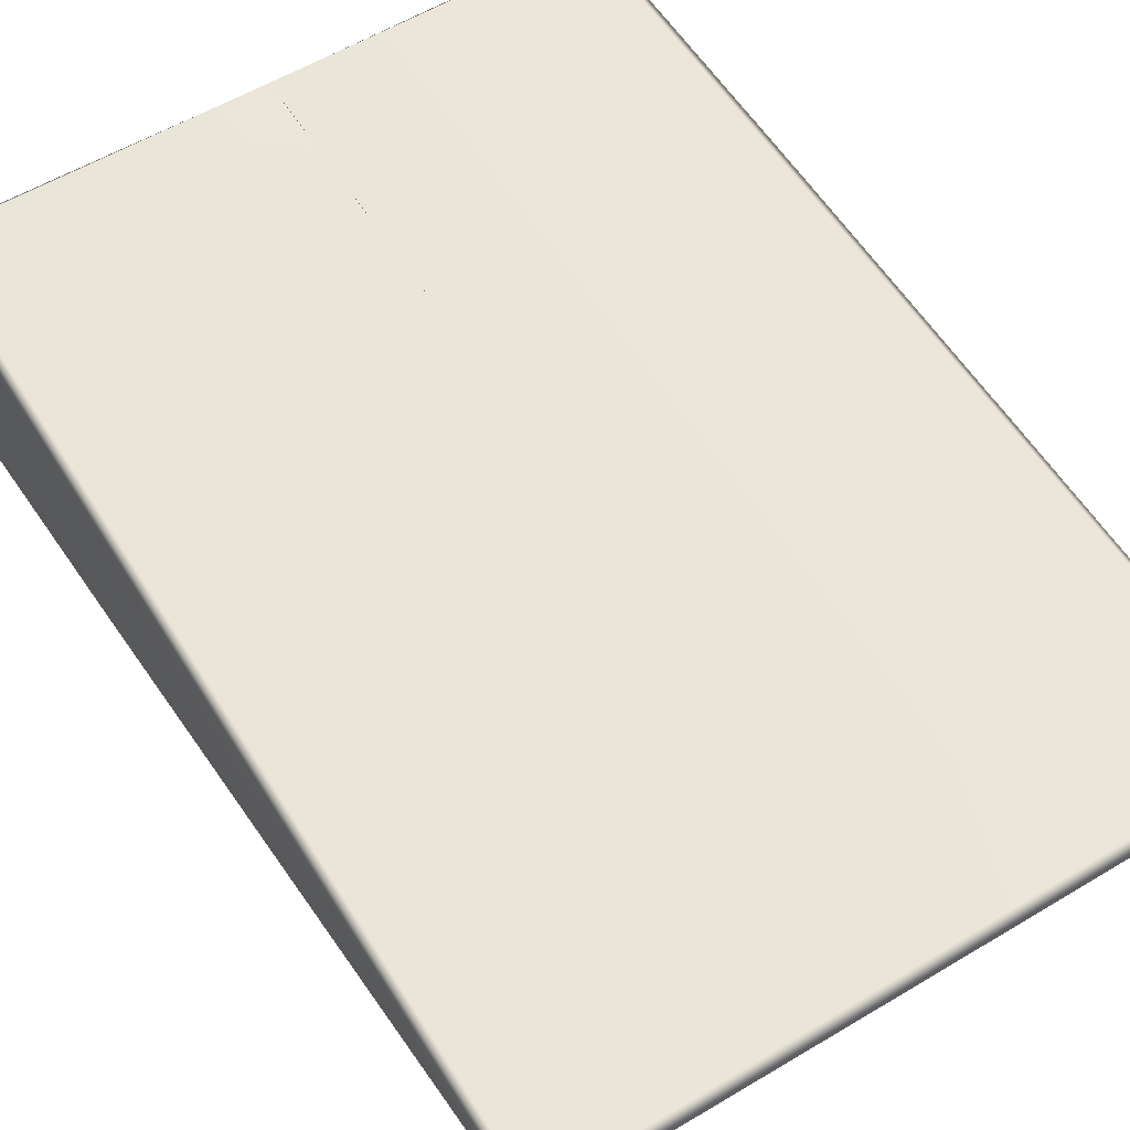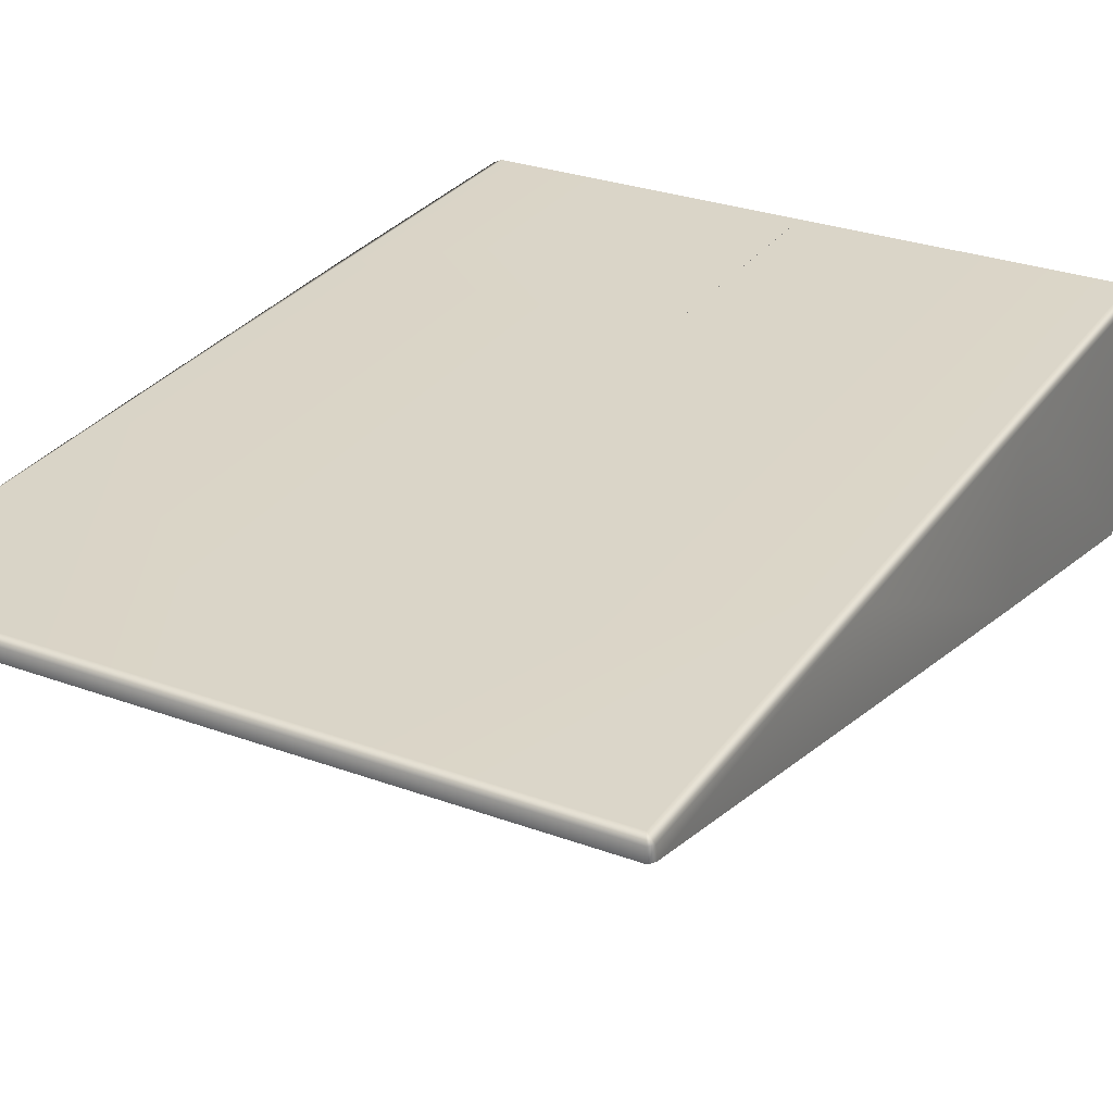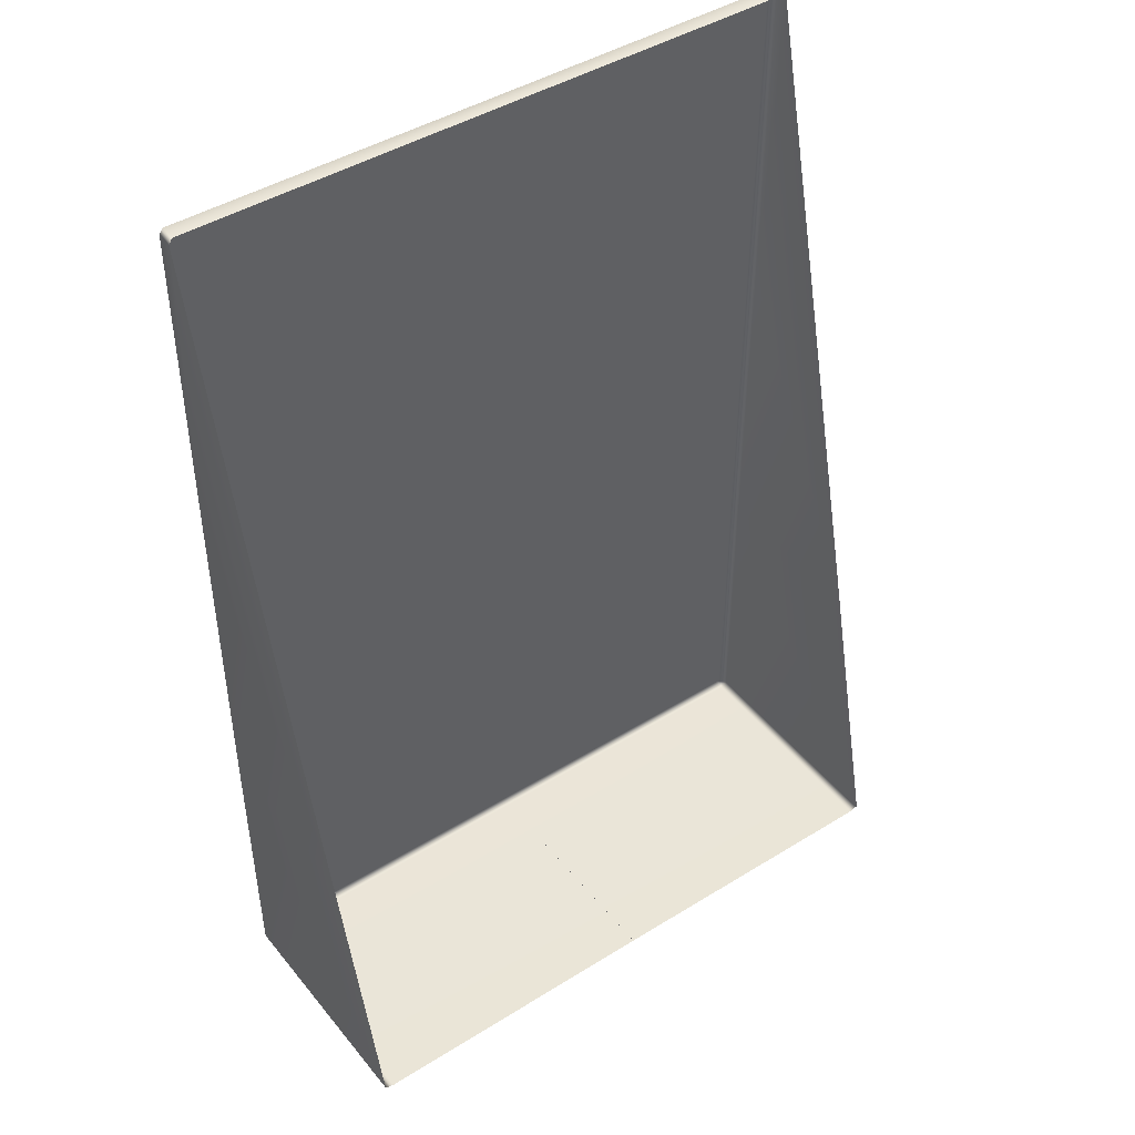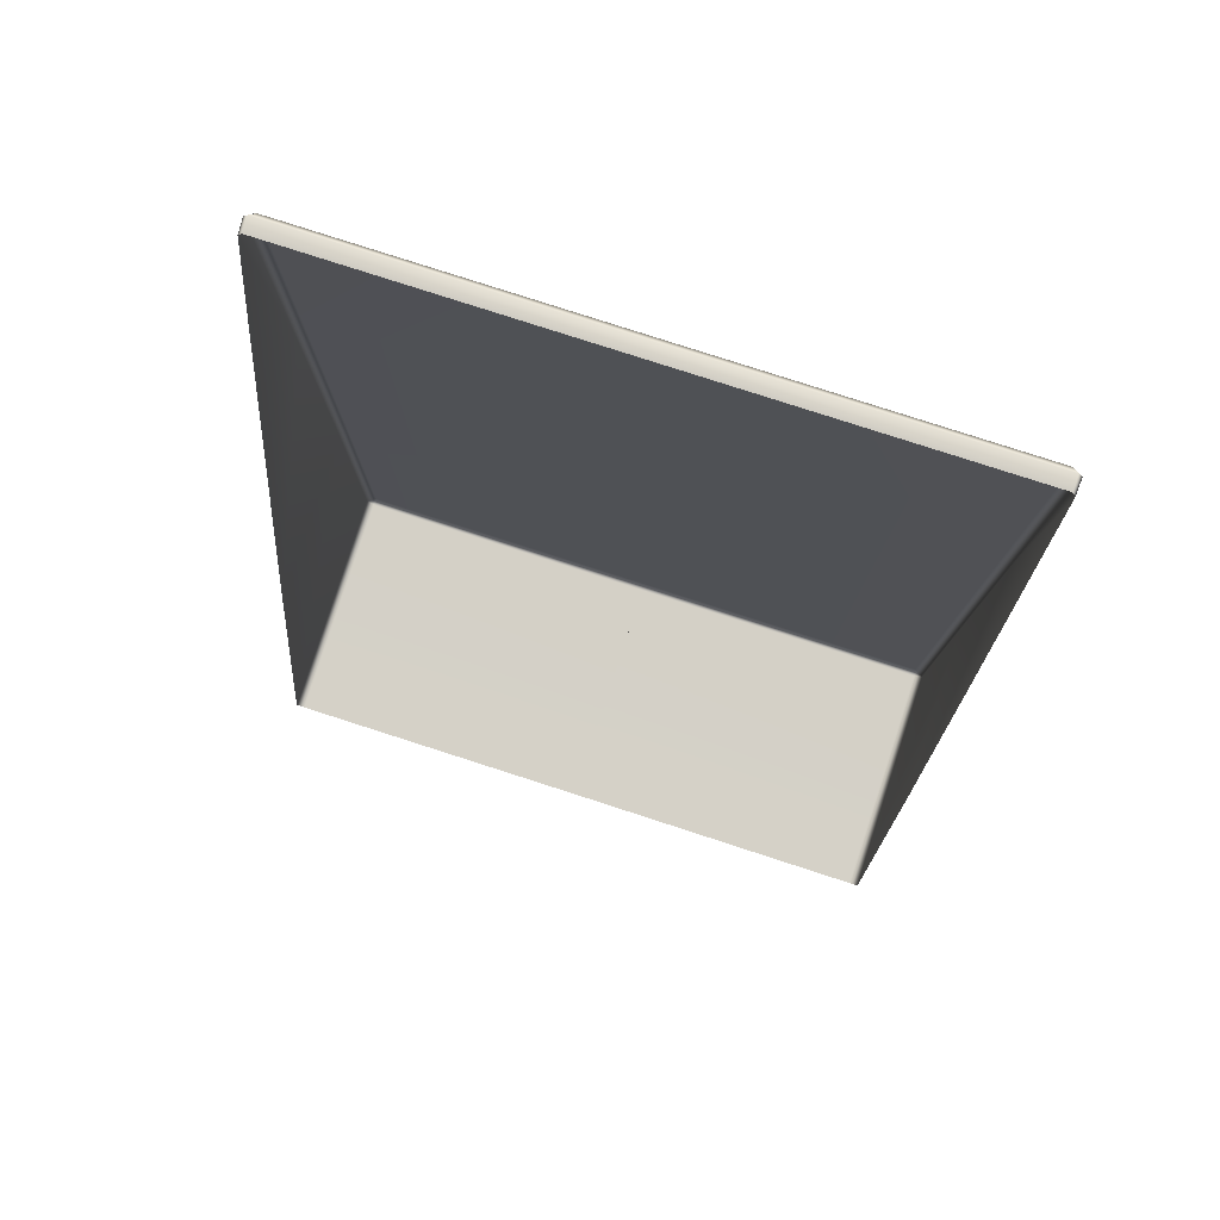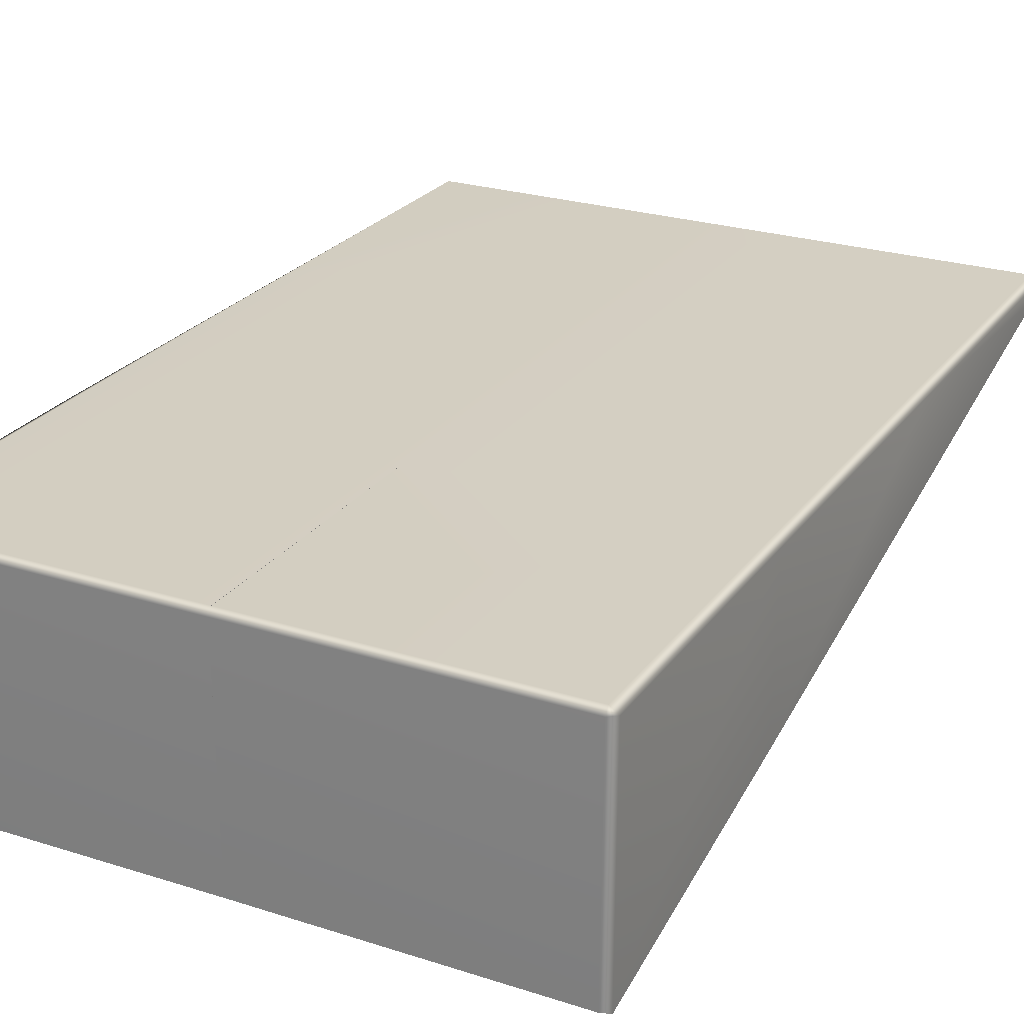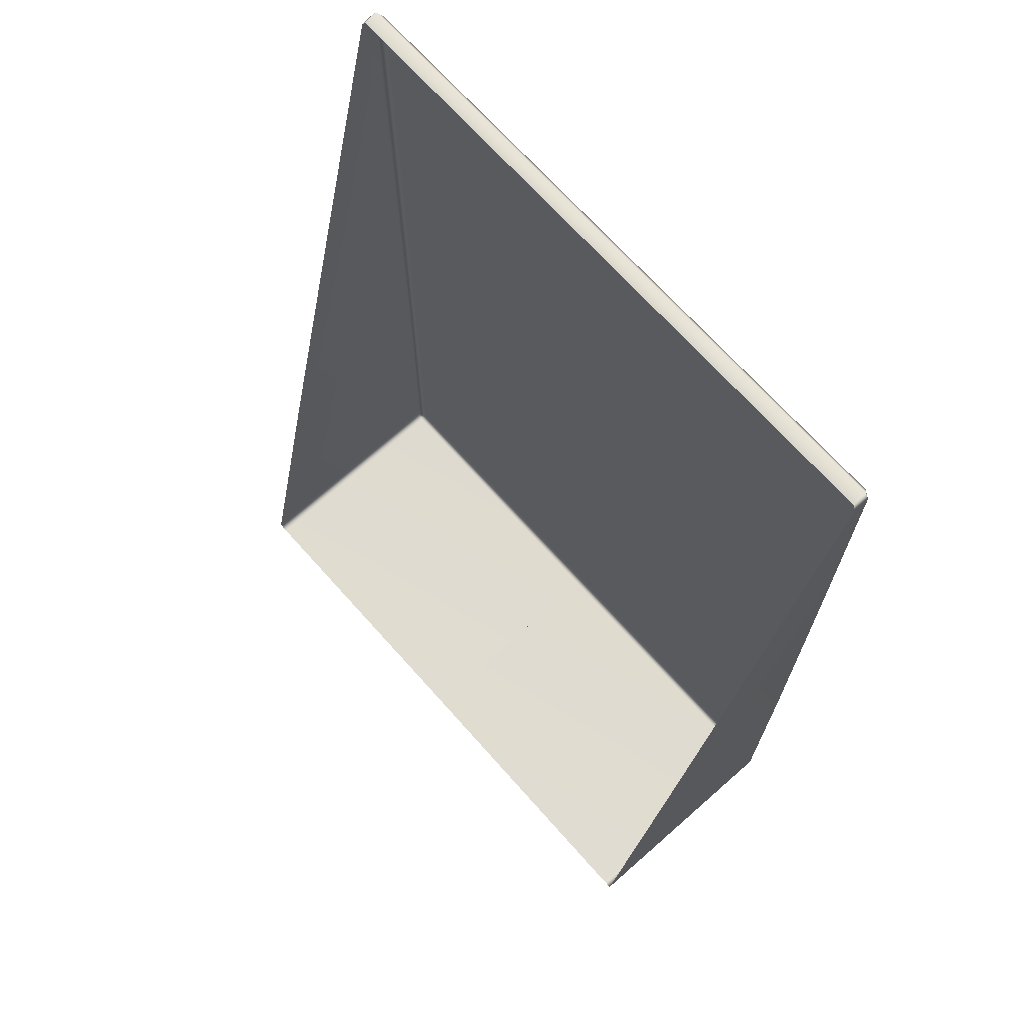
<metadata>
{"format":"obj","ext":"obj","renderer":"f3d","projection":"perspective","resolution":1024,"background":"white","views":[{"elev":57.8,"azim":-31.8,"up":"+Y"},{"elev":29.3,"azim":28.4,"up":"+Y"},{"elev":44.4,"azim":-35.9,"up":"+Z"},{"elev":79.5,"azim":17.9,"up":"+Z"},{"elev":25.2,"azim":-152.8,"up":"+Y"},{"elev":69.5,"azim":48.3,"up":"+Z"}]}
</metadata>
<code>
g FallMountain_RnD_re1:LM4_SoftvinylPlatform03
v 6.723e-05 1.133 4.339
v 6.723e-05 1.078 4.409
v 6.723e-05 1.079 4.41
v 6.723e-05 1.138 -4.35
v -6.723e-05 1.137 -1.743
v -6.723e-05 1.136 -4.35
v 6.723e-05 1.133 4.339
v 6.723e-05 1.079 4.41
v 6.723e-05 1.078 4.409
v 6.723e-05 1.138 -4.35
v -6.723e-05 1.136 -4.35
v -6.723e-05 1.137 -1.743
v 6.723e-05 1.07 -4.399
v 6.723e-05 1.138 -4.35
v -6.723e-05 1.136 -4.35
v 6.723e-05 1.073 -4.399
v 6.723e-05 1.078 4.409
v 6.723e-05 0.9475 4.397
v 6.723e-05 0.9467 4.399
v 6.723e-05 1.079 4.41
v 6.723e-05 -1.139 -4.39
v 6.723e-05 1.07 -4.399
v 6.723e-05 1.073 -4.399
v -6.723e-05 -1.138 -4.391
v 6.723e-05 1.079 4.41
v 6.723e-05 0.9467 4.399
v -2.964 0.9474 4.396
v -2.966 1.08 4.412
v 6.723e-05 1.133 4.339
v -2.928 1.134 4.34
v -2.92 1.144 1.298
v 6.723e-05 1.137 1.298
v -3.003 1.078 4.365
v -2.964 0.9474 4.396
v -2.999 0.9427 4.338
v -3.005 1.092 1.308
v -2.997 0.2091 1.291
v -2.992 -0.5239 -1.759
v -3.001 1.102 -1.749
v -2.98 -1.144 -4.366
v -2.993 1.092 -4.372
v -2.911 1.144 -1.743
v -6.723e-05 1.137 -1.743
v -6.723e-05 1.136 -4.35
v -2.902 1.136 -4.35
v 6.723e-05 1.073 -4.399
v -2.909 1.081 -4.412
v -2.98 -1.144 -4.366
v -6.723e-05 -1.138 -4.391
v -2.893 -1.141 -4.398
v 6.723e-05 1.07 -4.399
v 6.723e-05 1.073 -4.399
v -6.723e-05 1.136 -4.35
v 6.723e-05 1.138 -4.35
v 6.723e-05 1.078 4.409
v 6.723e-05 1.079 4.41
v 6.723e-05 0.9467 4.399
v 6.723e-05 0.9475 4.397
v 6.723e-05 -1.139 -4.39
v -6.723e-05 -1.138 -4.391
v 6.723e-05 1.073 -4.399
v 6.723e-05 1.07 -4.399
v 6.723e-05 1.079 4.41
v 2.964 0.9474 4.396
v 6.723e-05 0.9467 4.399
v 2.966 1.08 4.412
v 6.723e-05 1.133 4.339
v 2.928 1.134 4.34
v 2.92 1.144 1.298
v 6.723e-05 1.137 1.298
v 3.003 1.078 4.365
v 2.964 0.9474 4.396
v 2.999 0.9427 4.338
v 3.005 1.092 1.308
v 2.997 0.2091 1.291
v 2.992 -0.5239 -1.759
v 3.001 1.102 -1.749
v 2.98 -1.144 -4.366
v 2.993 1.092 -4.372
v 2.911 1.144 -1.743
v -6.723e-05 1.137 -1.743
v -6.723e-05 1.136 -4.35
v 2.902 1.136 -4.35
v 6.723e-05 1.073 -4.399
v 2.909 1.081 -4.412
v 2.98 -1.144 -4.366
v -6.723e-05 -1.138 -4.391
v 2.893 -1.141 -4.398
g FallMountain_RnD_re1:LM4_SoftvinylPlatform03_0
f 3 2 1
f 6 5 4
f 9 8 7
f 12 11 10
f 15 14 13
f 16 15 13
f 19 18 17
f 20 19 17
f 23 22 21
f 24 23 21
f 27 26 25
f 28 27 25
f 28 25 29
f 30 28 29
f 30 29 31
f 29 32 31
f 33 28 30
f 28 33 34
f 33 35 34
f 36 33 30
f 33 36 35
f 31 36 30
f 36 37 35
f 38 37 36
f 39 38 36
f 39 36 31
f 40 38 39
f 41 40 39
f 31 32 42
f 42 39 31
f 41 39 42
f 32 43 42
f 42 43 44
f 45 42 44
f 45 41 42
f 45 44 46
f 41 45 47
f 47 45 46
f 48 41 47
f 47 46 49
f 50 48 47
f 50 47 49
f 53 52 51
f 54 53 51
f 57 56 55
f 58 57 55
f 61 60 59
f 62 61 59
f 65 64 63
f 64 66 63
f 63 66 67
f 66 68 67
f 67 68 69
f 70 67 69
f 66 71 68
f 71 66 72
f 73 71 72
f 71 74 68
f 74 71 73
f 74 69 68
f 75 74 73
f 75 76 74
f 76 77 74
f 74 77 69
f 76 78 77
f 78 79 77
f 70 69 80
f 77 80 69
f 77 79 80
f 81 70 80
f 81 80 82
f 80 83 82
f 79 83 80
f 82 83 84
f 83 79 85
f 83 85 84
f 79 86 85
f 84 85 87
f 86 88 85
f 85 88 87

</code>
